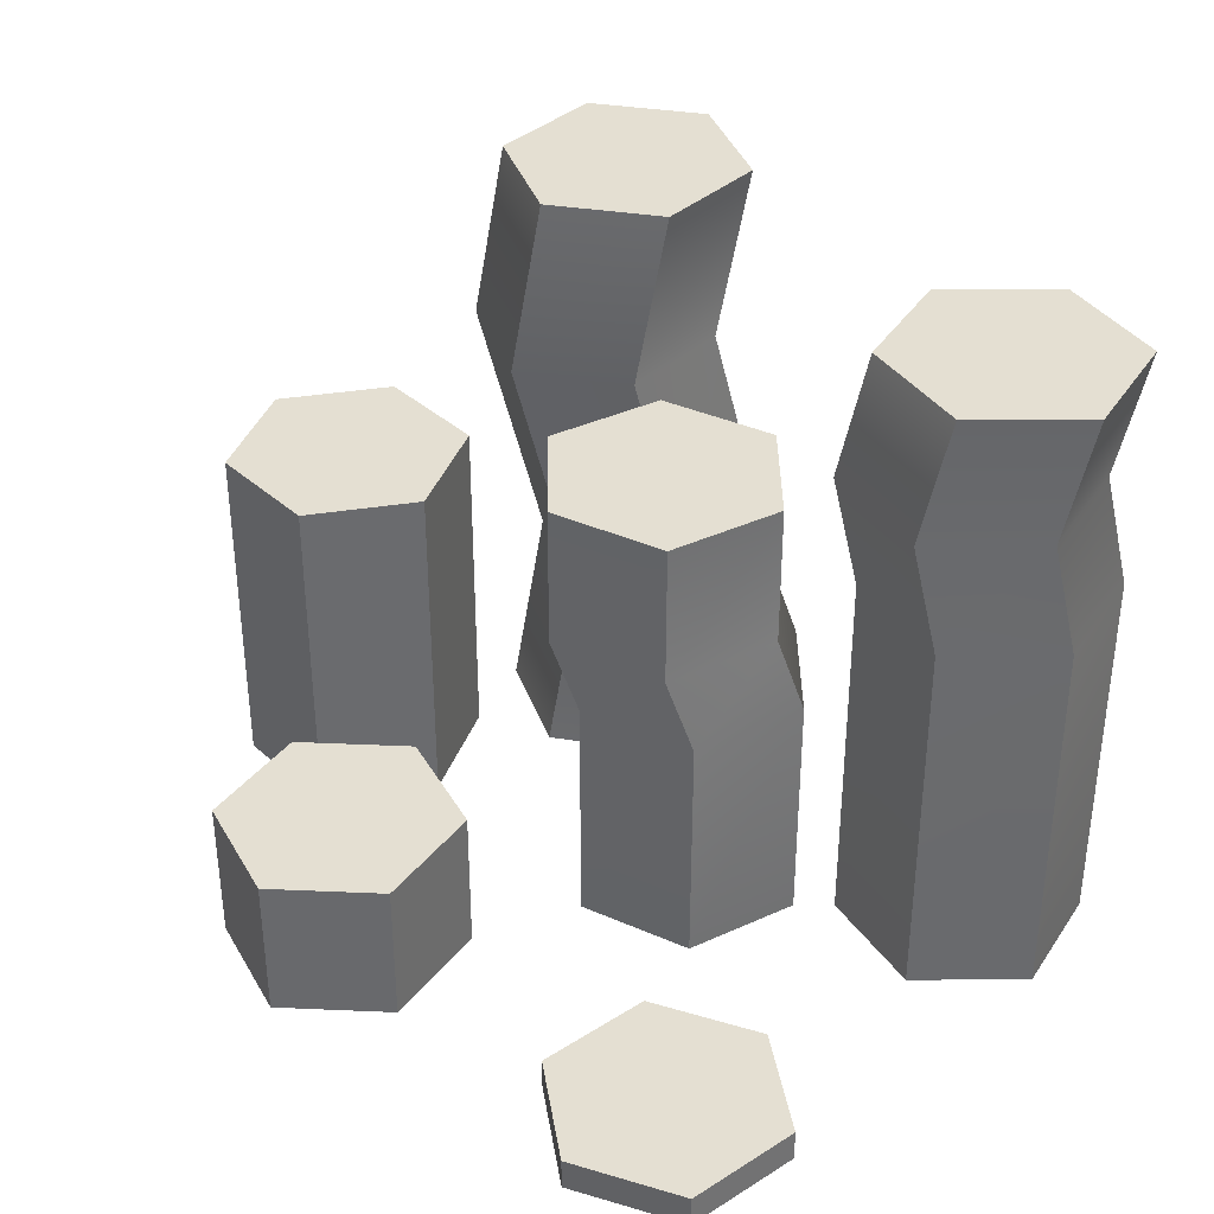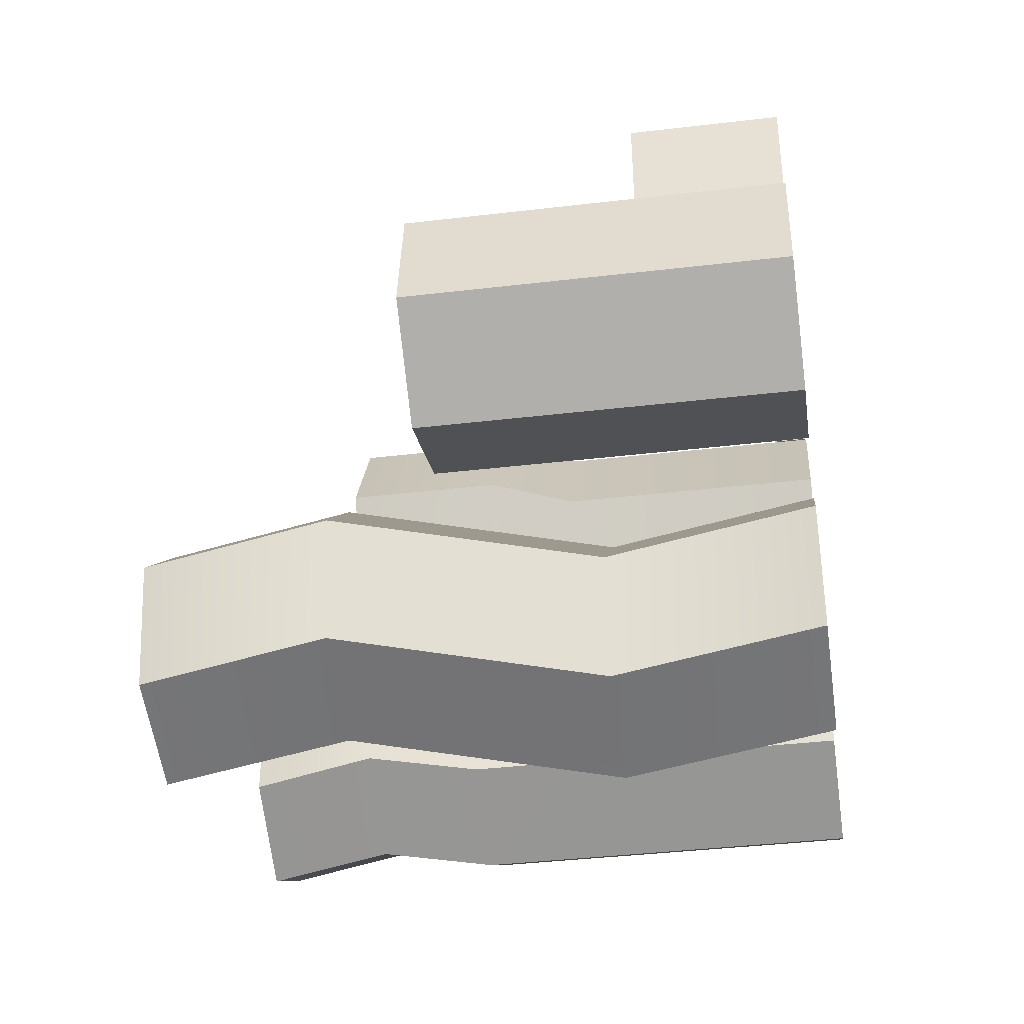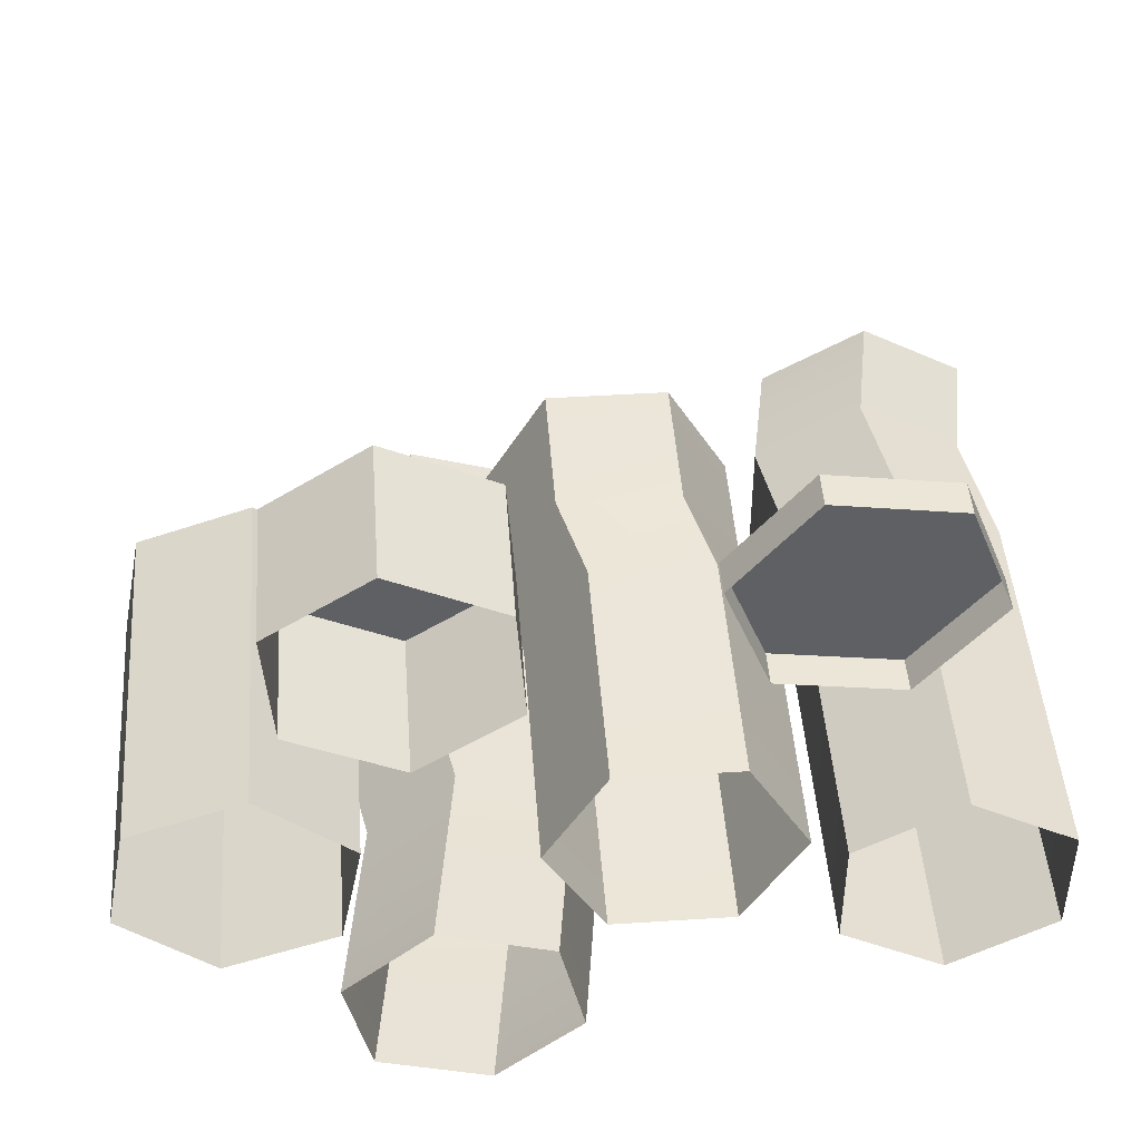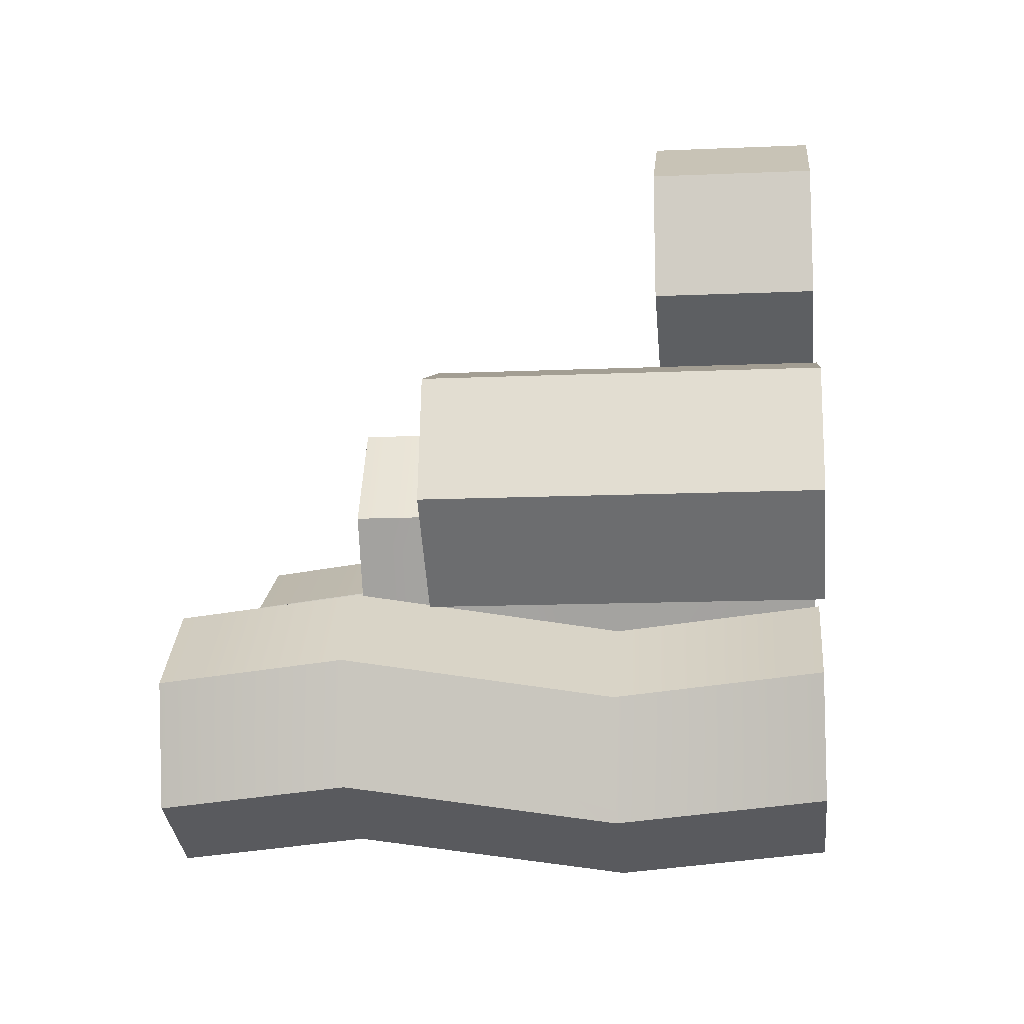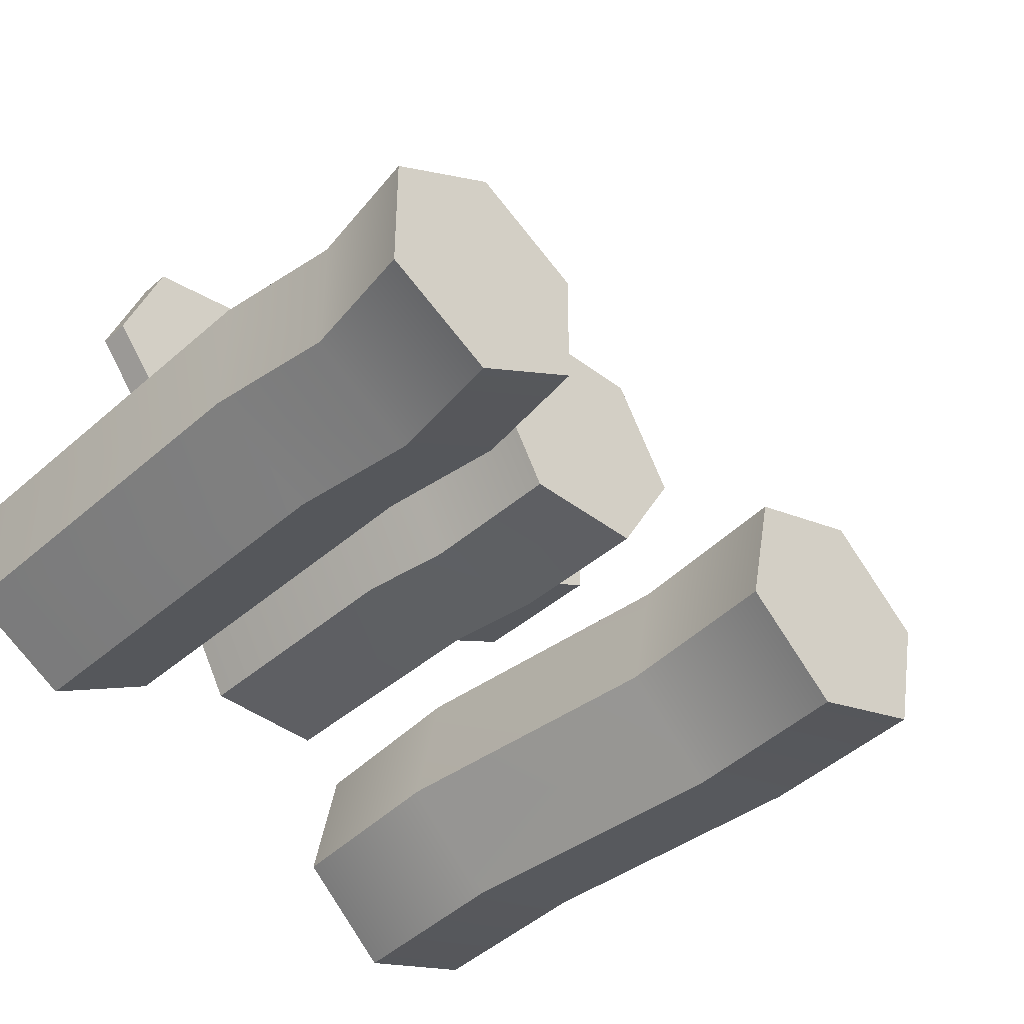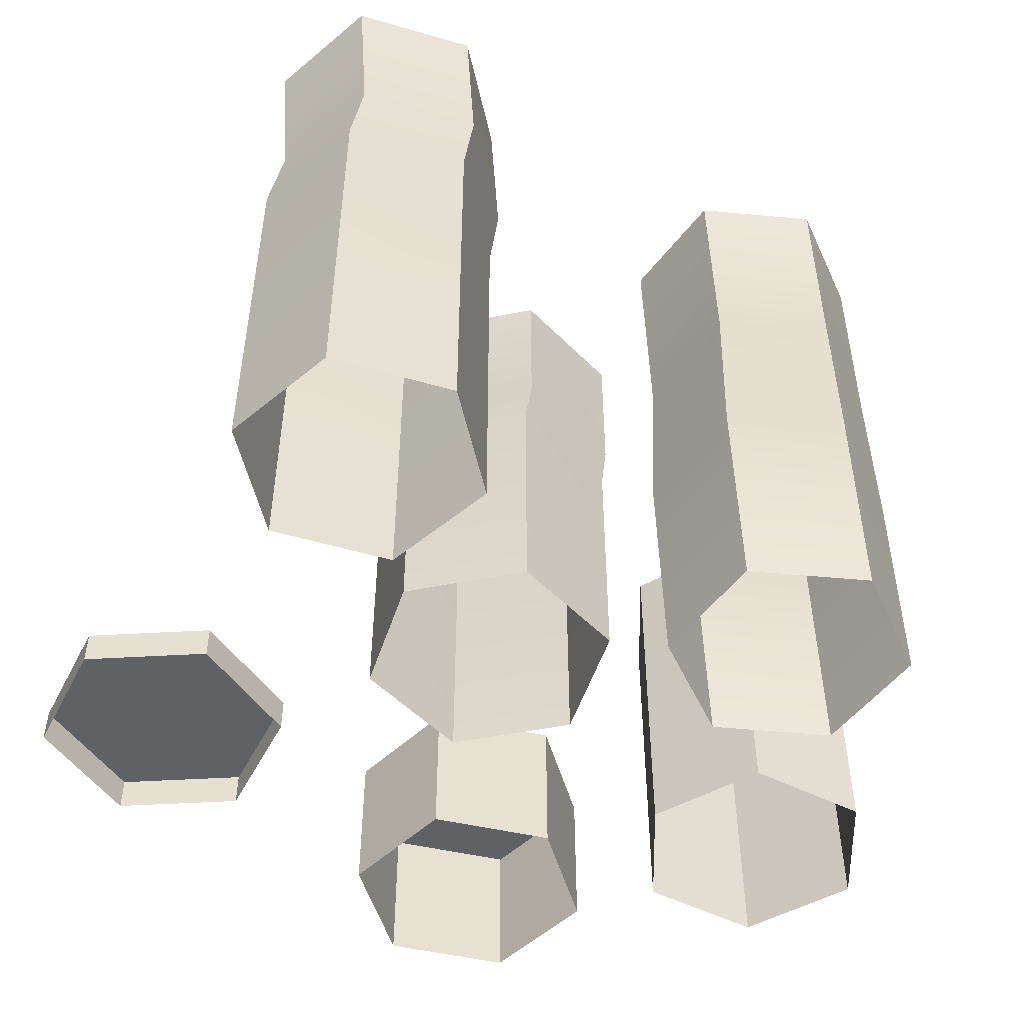
<metadata>
{"format":"obj","ext":"obj","renderer":"f3d","projection":"perspective","resolution":1024,"background":"white","views":[{"elev":37.0,"azim":29.5,"up":"+Y"},{"elev":-38.7,"azim":-81.5,"up":"+Z"},{"elev":46.1,"azim":-4.2,"up":"+Z"},{"elev":-13.4,"azim":-84.3,"up":"+Z"},{"elev":-41.0,"azim":136.9,"up":"+Z"},{"elev":-50.4,"azim":132.2,"up":"+Y"}]}
</metadata>
<code>
v 0.196 0 0.1235
v 0.1071 0 0.137
v 0.07429 0 0.2208
v 0.1305 0 0.2911
v 0.2194 0 0.2776
v 0.2522 0 0.1938
v 0.196 0.02537 0.1235
v 0.1071 0.02537 0.137
v 0.07429 0.02537 0.2208
v 0.1305 0.02537 0.2911
v 0.2194 0.02537 0.2776
v 0.2522 0.02537 0.1938
v 0.1633 0.02537 0.2073
v -0.1191 0 0.07036
v -0.1998 0 0.1102
v -0.2057 0 0.2
v -0.1308 0 0.25
v -0.05015 0 0.2101
v -0.04429 0 0.1203
v -0.1191 0.1133 0.07036
v -0.1998 0.1133 0.1102
v -0.2057 0.1133 0.2
v -0.1308 0.1133 0.25
v -0.05015 0.1133 0.2101
v -0.04429 0.1133 0.1203
v -0.125 0.1133 0.1602
v -0.1724 0 -0.09776
v -0.2575 0 -0.127
v -0.3254 0 -0.068
v -0.3082 0 0.02033
v -0.2231 0 0.04962
v -0.1552 0 -0.009426
v -0.1724 0.2683 -0.09776
v -0.2575 0.2683 -0.127
v -0.3254 0.2683 -0.068
v -0.3082 0.2683 0.02033
v -0.2231 0.2683 0.04962
v -0.1552 0.2683 -0.009426
v -0.2403 0.2683 -0.03871
v -0.07323 0 -0.2791
v -0.1588 0 -0.2513
v -0.1776 0 -0.1633
v -0.1107 0 -0.1031
v -0.0251 0 -0.1309
v -0.006371 0 -0.2189
v -0.07323 0.4752 -0.2791
v -0.1588 0.4752 -0.2513
v -0.1776 0.4752 -0.1633
v -0.1107 0.4752 -0.1031
v -0.0251 0.4752 -0.1309
v -0.006371 0.4752 -0.2189
v -0.09196 0.4752 -0.1911
v -0.1381 0.149 -0.2633
v -0.1569 0.149 -0.1753
v -0.09 0.149 -0.1151
v -0.004412 0.149 -0.1429
v 0.01432 0.149 -0.2309
v -0.05254 0.149 -0.2911
v -0.02648 0.3394 -0.2076
v -0.04522 0.3394 -0.1196
v -0.1308 0.3394 -0.09185
v -0.1977 0.3394 -0.1521
v -0.1789 0.3394 -0.2401
v -0.09334 0.3394 -0.2679
v 0.09799 0 -0.1031
v 0.007999 0 -0.1031
v -0.037 0 -0.02514
v 0.007999 0 0.05279
v 0.09799 0 0.05279
v 0.143 0 -0.02514
v 0.08001 0.353 -0.09365
v -0.00998 0.353 -0.09365
v -0.05497 0.353 -0.01572
v -0.00998 0.353 0.06222
v 0.08001 0.353 0.06222
v 0.125 0.353 -0.01572
v 0.03501 0.353 -0.01572
v 0.007999 0.185 -0.1031
v -0.037 0.185 -0.02514
v 0.007999 0.185 0.05279
v 0.09799 0.185 0.05279
v 0.143 0.185 -0.02514
v 0.09799 0.185 -0.1031
v 0.125 0.2442 -0.01572
v 0.08001 0.2442 0.06222
v -0.00998 0.2442 0.06222
v -0.05497 0.2442 -0.01572
v -0.00998 0.2442 -0.09365
v 0.08001 0.2442 -0.09365
v 0.3254 0 -0.1299
v 0.2475 0 -0.175
v 0.1695 0 -0.1301
v 0.1694 0 -0.04014
v 0.2473 0 0.004957
v 0.3253 0 -0.03993
v 0.3254 0.4752 -0.1299
v 0.2475 0.4752 -0.175
v 0.1695 0.4752 -0.1301
v 0.1694 0.4752 -0.04014
v 0.2473 0.4752 0.004957
v 0.3253 0.4752 -0.03993
v 0.2474 0.4752 -0.08503
v 0.1695 0.2925 -0.1301
v 0.1694 0.2925 -0.04014
v 0.2473 0.2925 0.004957
v 0.3253 0.2925 -0.03993
v 0.3254 0.2925 -0.1299
v 0.2475 0.2925 -0.175
v 0.3077 0.3787 -0.1221
v 0.3075 0.3787 -0.0321
v 0.2295 0.3787 0.01278
v 0.1517 0.3787 -0.03232
v 0.1518 0.3787 -0.1223
v 0.2298 0.3787 -0.1672
f 1 2 8 7
f 2 3 9 8
f 3 4 10 9
f 4 5 11 10
f 5 6 12 11
f 6 1 7 12
f 13 9 10 11 12
f 13 12 7 8 9
f 14 15 21 20
f 15 16 22 21
f 16 17 23 22
f 17 18 24 23
f 18 19 25 24
f 19 14 20 25
f 26 22 23 24 25
f 26 25 20 21 22
f 27 28 34 33
f 28 29 35 34
f 29 30 36 35
f 30 31 37 36
f 31 32 38 37
f 32 27 33 38
f 39 34 35 36 37
f 39 37 38 33 34
f 58 53 63 64
f 53 54 62 63
f 54 55 61 62
f 55 56 60 61
f 56 57 59 60
f 57 58 64 59
f 52 47 48 49 50
f 52 50 51 46 47
f 41 42 54 53
f 42 43 55 54
f 43 44 56 55
f 44 45 57 56
f 45 40 58 57
f 40 41 53 58
f 60 59 51 50
f 61 60 50 49
f 62 61 49 48
f 63 62 48 47
f 64 63 47 46
f 59 64 46 51
f 83 78 88 89
f 78 79 87 88
f 79 80 86 87
f 80 81 85 86
f 81 82 84 85
f 82 83 89 84
f 77 73 74 75 76
f 77 76 71 72 73
f 66 67 79 78
f 67 68 80 79
f 68 69 81 80
f 69 70 82 81
f 70 65 83 82
f 65 66 78 83
f 85 84 76 75
f 86 85 75 74
f 87 86 74 73
f 88 87 73 72
f 89 88 72 71
f 84 89 71 76
f 107 108 114 109
f 108 103 113 114
f 103 104 112 113
f 104 105 111 112
f 105 106 110 111
f 106 107 109 110
f 102 98 99 100 101
f 102 101 96 97 98
f 92 93 104 103
f 93 94 105 104
f 94 95 106 105
f 95 90 107 106
f 90 91 108 107
f 91 92 103 108
f 110 109 96 101
f 111 110 101 100
f 112 111 100 99
f 113 112 99 98
f 114 113 98 97
f 109 114 97 96

</code>
